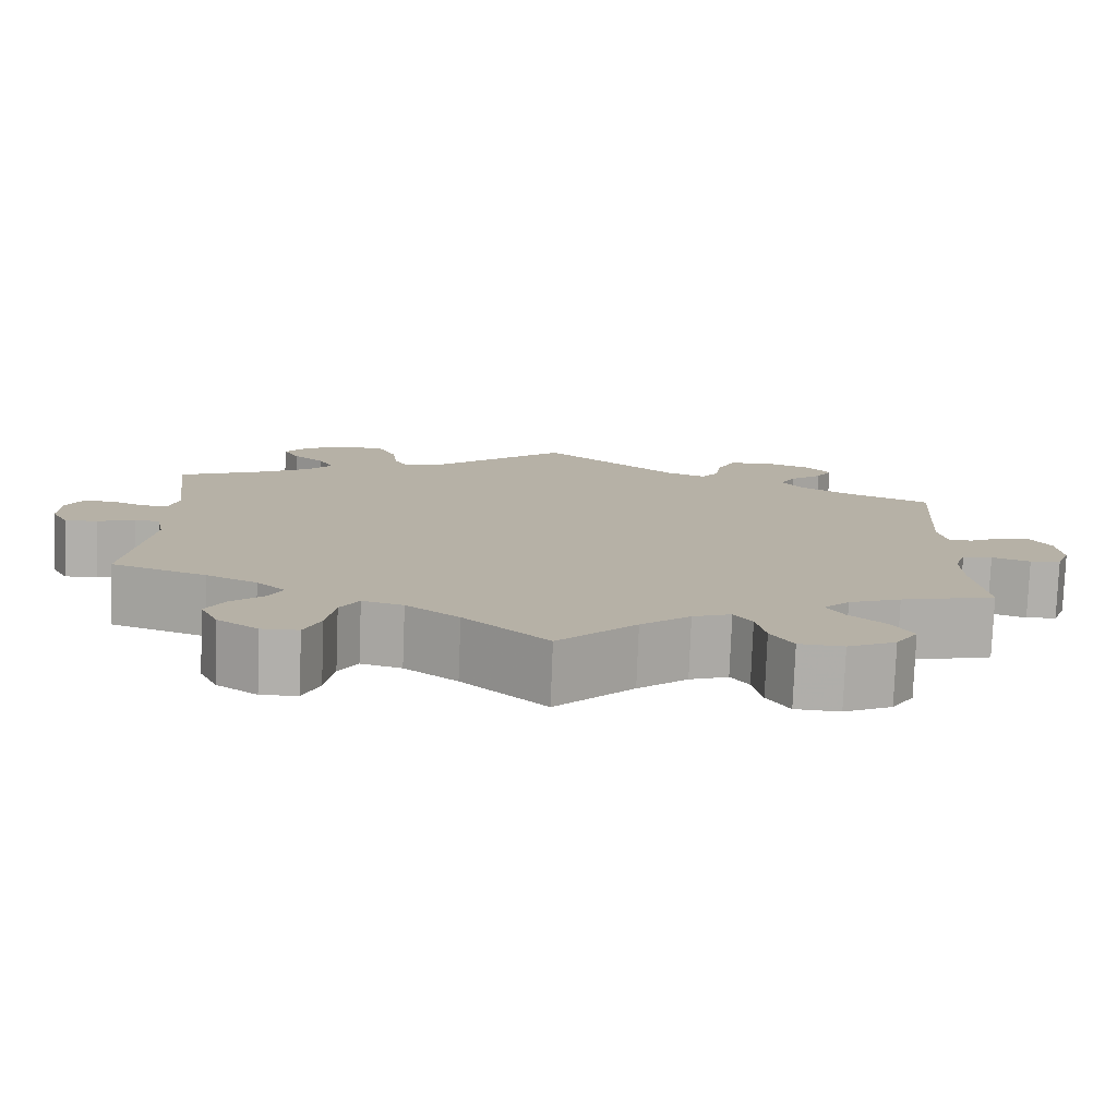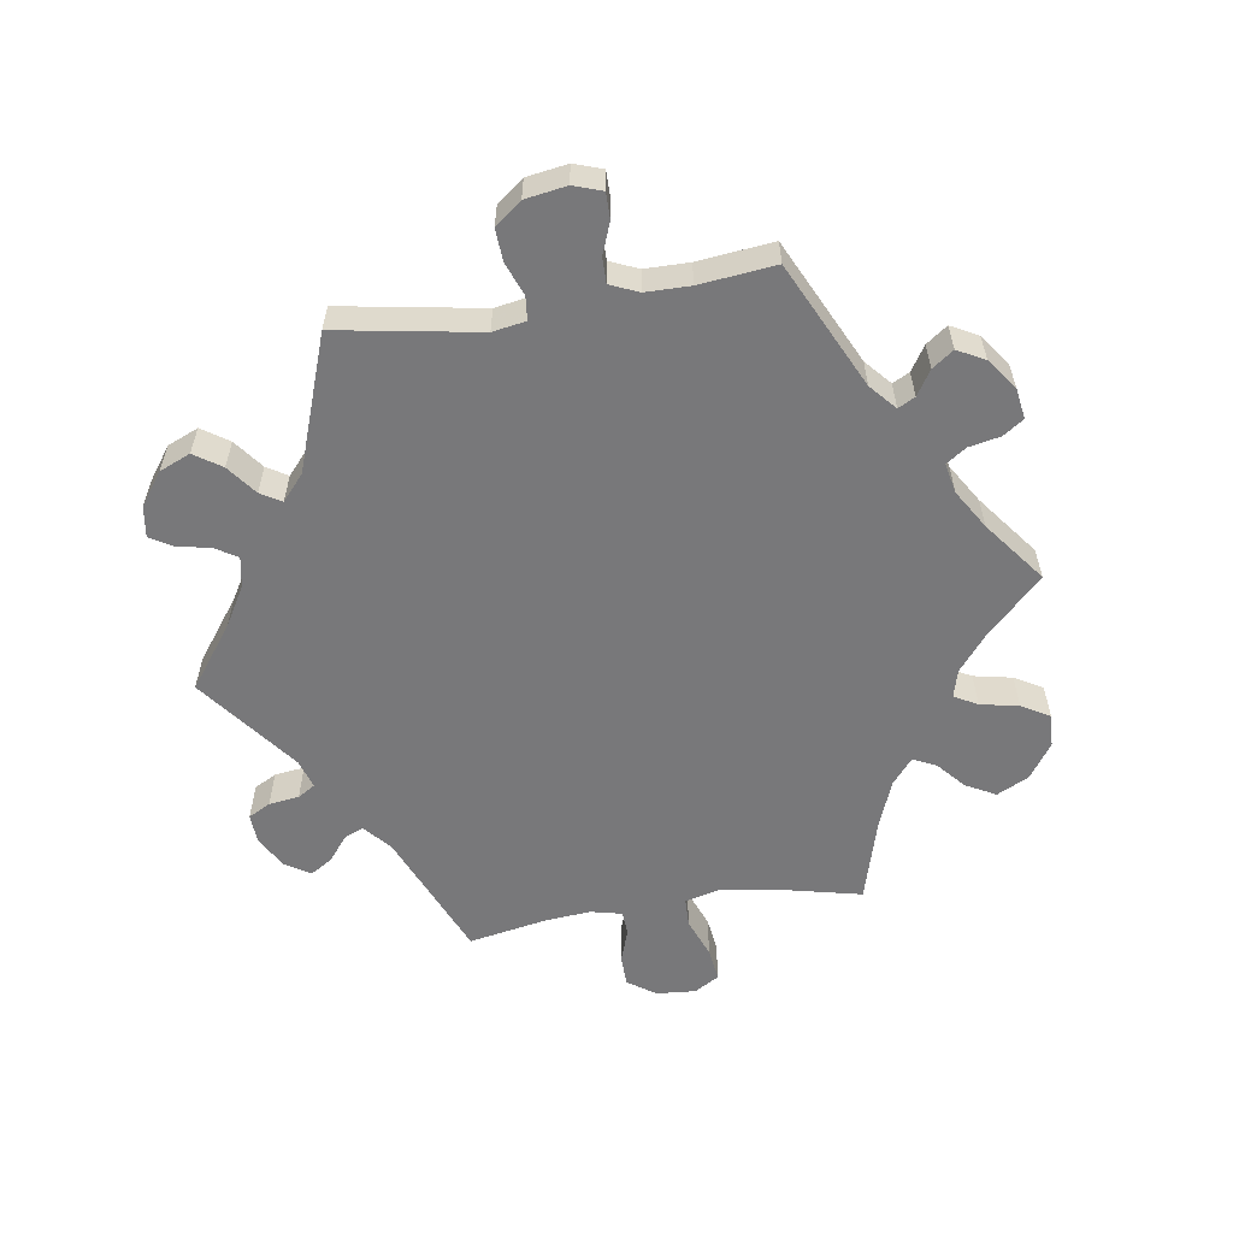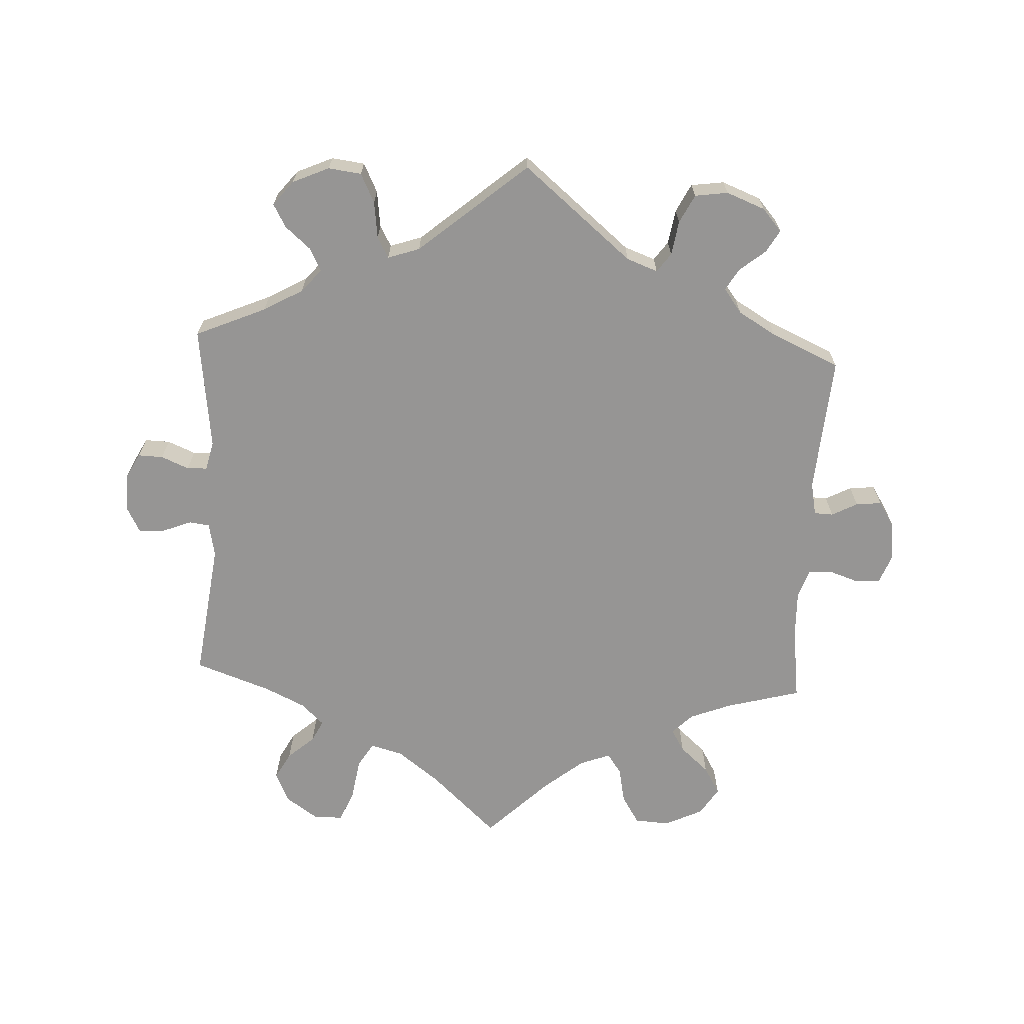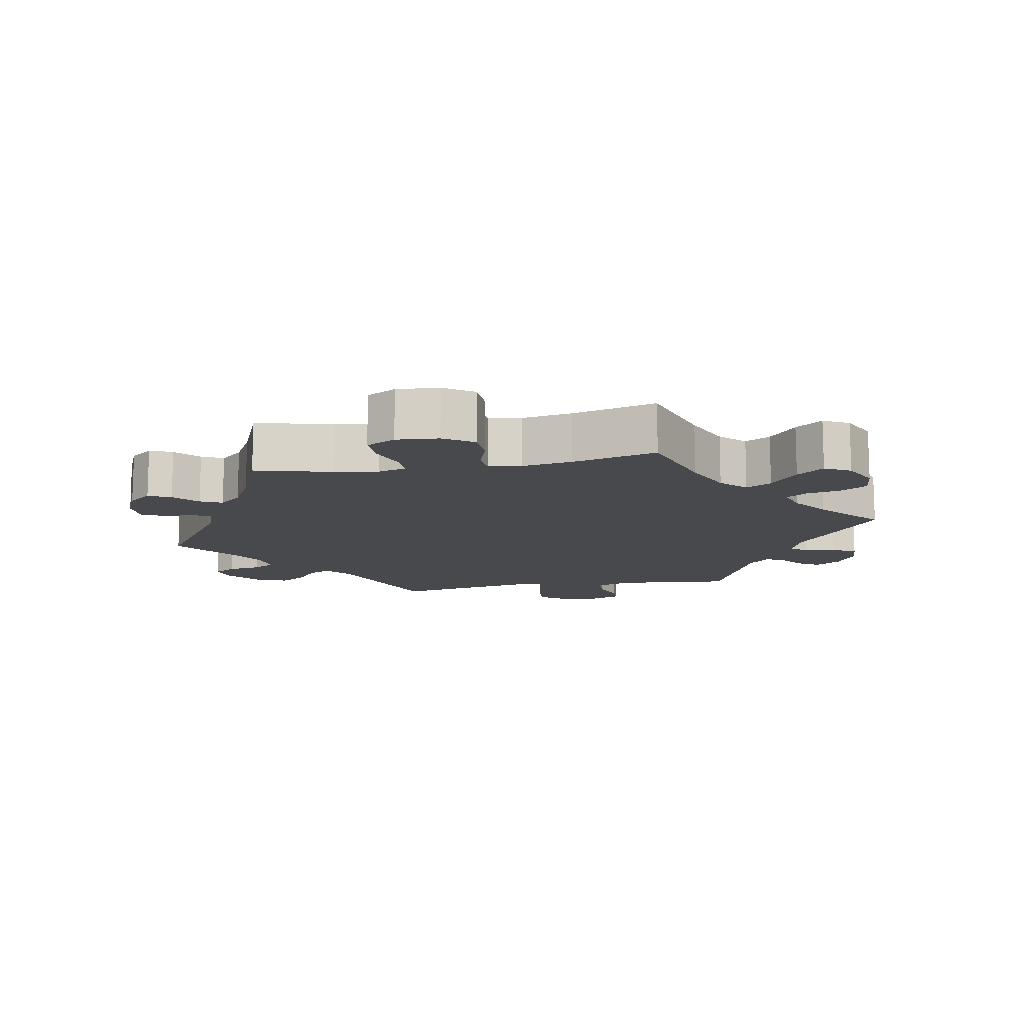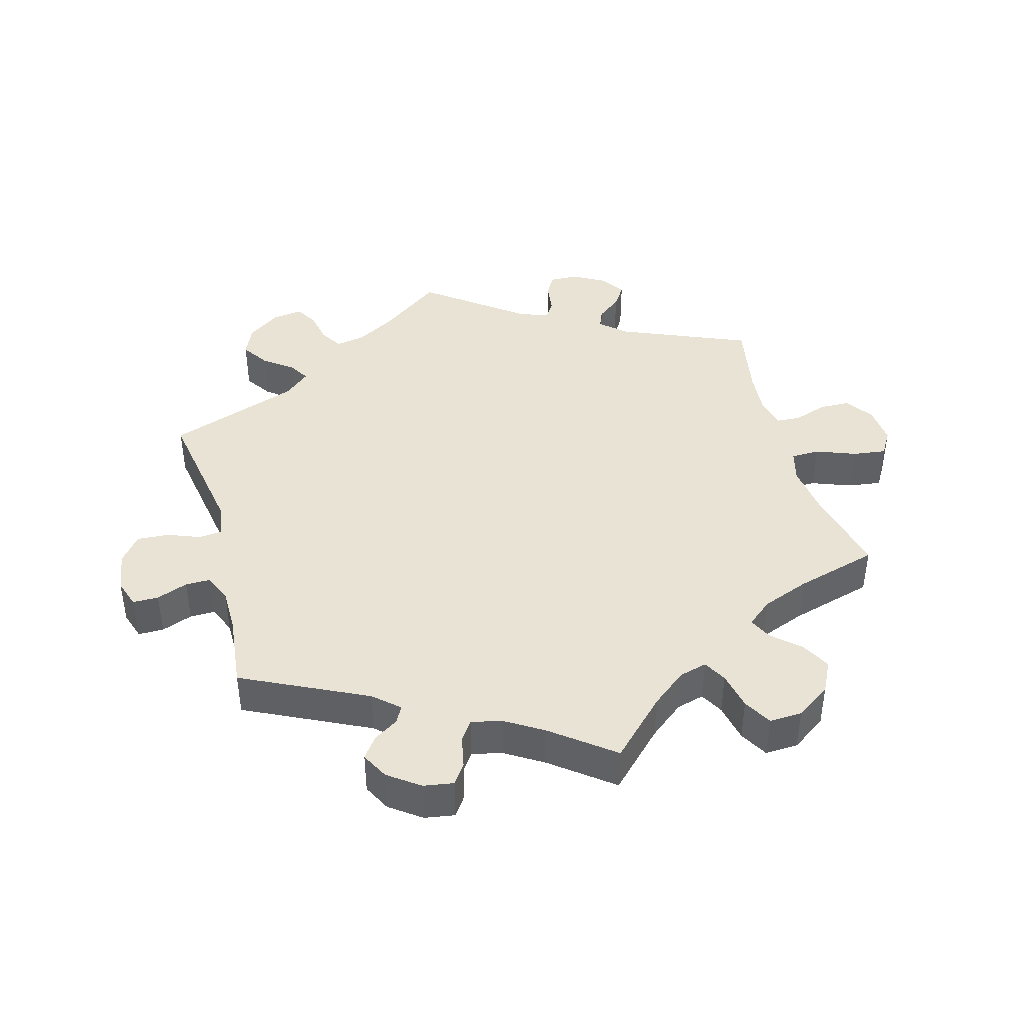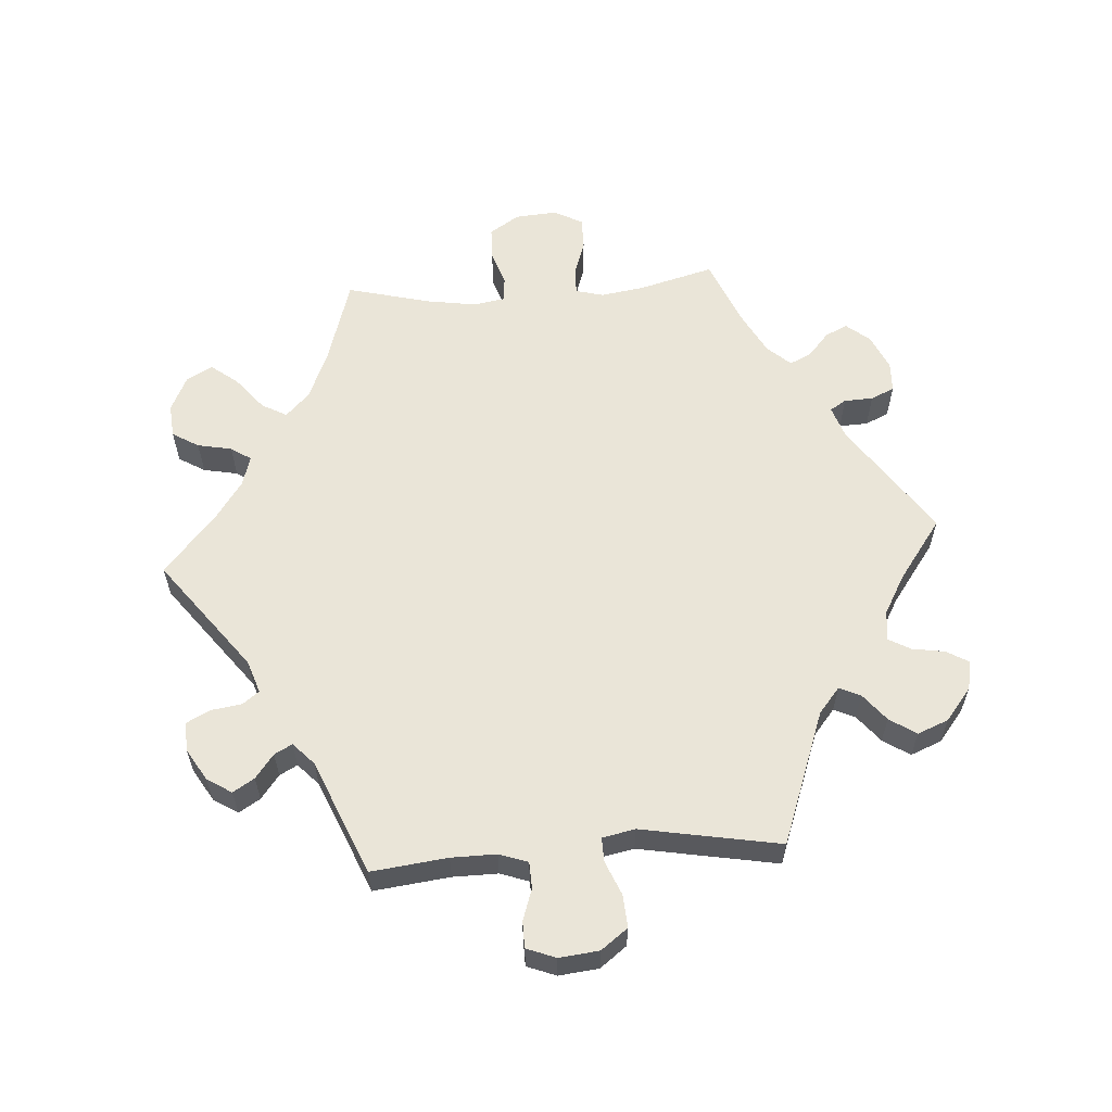
<metadata>
{"format":"obj","ext":"obj","renderer":"f3d","projection":"perspective","resolution":1024,"background":"white","views":[{"elev":-78.1,"azim":-2.2,"up":"+Z"},{"elev":-57.5,"azim":38.8,"up":"+Y"},{"elev":-67.6,"azim":-3.0,"up":"+Y"},{"elev":-12.3,"azim":160.5,"up":"+Y"},{"elev":42.0,"azim":104.7,"up":"+Y"},{"elev":59.5,"azim":-34.1,"up":"+Y"}]}
</metadata>
<code>
v -0.396 0.07 0.334
v -0.338 0.07 0.367
v -0.309 0.07 0.401
v -0.327 0.07 0.435
v -0.364 0.07 0.467
v -0.383 0.07 0.501
v -0.354 0.07 0.537
v -0.3 0.07 0.561
v -0.251 0.07 0.555
v -0.23 0.07 0.512
v -0.223 0.07 0.458
v -0.206 0.07 0.427
v -0.159 0.07 0.443
v 0 0.07 0.578
v 0.162 0.07 0.444
v 0.208 0.07 0.427
v 0.228 0.07 0.455
v 0.236 0.07 0.506
v 0.257 0.07 0.548
v 0.306 0.07 0.555
v 0.363 0.07 0.533
v 0.392 0.07 0.5
v 0.373 0.07 0.467
v 0.335 0.07 0.436
v 0.316 0.07 0.404
v 0.343 0.07 0.368
v 0.399 0.07 0.335
v 0.501 0.07 0.29
v 0.486 0.07 0.087
v 0.496 0.07 0.038
v 0.524 0.07 0.037
v 0.562 0.07 0.057
v 0.6 0.07 0.061
v 0.624 0.07 0.023
v 0.63 0.07 -0.034
v 0.614 0.07 -0.076
v 0.578 0.07 -0.079
v 0.533 0.07 -0.064
v 0.498 0.07 -0.067
v 0.484 0.07 -0.11
v 0.486 0.07 -0.177
v 0.501 0.07 -0.289
v 0.39 0.07 -0.319
v 0.329 0.07 -0.343
v 0.299 0.07 -0.373
v 0.319 0.07 -0.406
v 0.362 0.07 -0.444
v 0.386 0.07 -0.485
v 0.36 0.07 -0.526
v 0.304 0.07 -0.553
v 0.252 0.07 -0.55
v 0.226 0.07 -0.508
v 0.215 0.07 -0.455
v 0.194 0.07 -0.425
v 0.149 0.07 -0.442
v 0.091 0.07 -0.489
v 0 0.07 -0.578
v -0.098 0.07 -0.487
v -0.16 0.07 -0.44
v -0.208 0.07 -0.427
v -0.23 0.07 -0.463
v -0.24 0.07 -0.525
v -0.259 0.07 -0.571
v -0.302 0.07 -0.572
v -0.35 0.07 -0.539
v -0.371 0.07 -0.494
v -0.349 0.07 -0.454
v -0.31 0.07 -0.42
v -0.294 0.07 -0.388
v -0.328 0.07 -0.356
v -0.388 0.07 -0.328
v -0.5 0.07 -0.289
v -0.474 0.07 -0.085
v -0.484 0.07 -0.035
v -0.514 0.07 -0.031
v -0.557 0.07 -0.048
v -0.596 0.07 -0.05
v -0.616 0.07 -0.012
v -0.615 0.07 0.043
v -0.595 0.07 0.081
v -0.558 0.07 0.08
v -0.517 0.07 0.063
v -0.487 0.07 0.064
v -0.477 0.07 0.107
v -0.5 0.07 0.289
v -0.396 0 0.334
v -0.338 0 0.367
v -0.309 0 0.401
v -0.327 0 0.435
v -0.364 0 0.467
v -0.383 0 0.501
v -0.354 0 0.537
v -0.3 0 0.561
v -0.251 0 0.555
v -0.23 0 0.512
v -0.223 0 0.458
v -0.206 0 0.427
v -0.159 0 0.443
v 0 0 0.578
v 0.162 0 0.444
v 0.208 0 0.427
v 0.228 0 0.455
v 0.236 0 0.506
v 0.257 0 0.548
v 0.306 0 0.555
v 0.363 0 0.533
v 0.392 0 0.5
v 0.373 0 0.467
v 0.335 0 0.436
v 0.316 0 0.404
v 0.343 0 0.368
v 0.399 0 0.335
v 0.501 0 0.29
v 0.486 0 0.087
v 0.496 0 0.038
v 0.524 0 0.037
v 0.562 0 0.057
v 0.6 0 0.061
v 0.624 0 0.023
v 0.63 0 -0.034
v 0.614 0 -0.076
v 0.578 0 -0.079
v 0.533 0 -0.064
v 0.498 0 -0.067
v 0.484 0 -0.11
v 0.486 0 -0.177
v 0.501 0 -0.289
v 0.39 0 -0.319
v 0.329 0 -0.343
v 0.299 0 -0.373
v 0.319 0 -0.406
v 0.362 0 -0.444
v 0.386 0 -0.485
v 0.36 0 -0.526
v 0.304 0 -0.553
v 0.252 0 -0.55
v 0.226 0 -0.508
v 0.215 0 -0.455
v 0.194 0 -0.425
v 0.149 0 -0.442
v 0.091 0 -0.489
v 0 0 -0.578
v -0.098 0 -0.487
v -0.16 0 -0.44
v -0.208 0 -0.427
v -0.23 0 -0.463
v -0.24 0 -0.525
v -0.259 0 -0.571
v -0.302 0 -0.572
v -0.35 0 -0.539
v -0.371 0 -0.494
v -0.349 0 -0.454
v -0.31 0 -0.42
v -0.294 0 -0.388
v -0.328 0 -0.356
v -0.388 0 -0.328
v -0.5 0 -0.289
v -0.474 0 -0.085
v -0.484 0 -0.035
v -0.514 0 -0.031
v -0.557 0 -0.048
v -0.596 0 -0.05
v -0.616 0 -0.012
v -0.615 0 0.043
v -0.595 0 0.081
v -0.558 0 0.08
v -0.517 0 0.063
v -0.487 0 0.064
v -0.477 0 0.107
v -0.5 0 0.289
f 84 85 1
f 83 84 1 2
f 79 80 81 82
f 79 82 83
f 78 79 83
f 75 76 77 78
f 74 75 78 83
f 73 74 83 2
f 71 72 73 2
f 65 66 67 68
f 65 68 69
f 64 65 69
f 61 62 63 64
f 60 61 64 69
f 59 60 69 70
f 56 57 58
f 55 56 58 59
f 54 55 59 70
f 50 51 52 53
f 50 53 54
f 49 50 54
f 46 47 48 49
f 45 46 49 54
f 44 45 54 70
f 41 42 43
f 40 41 43 44
f 39 40 44 70
f 35 36 37 38
f 35 38 39
f 34 35 39
f 31 32 33 34
f 30 31 34 39
f 29 30 39 70
f 27 28 29 70
f 21 22 23 24
f 21 24 25
f 20 21 25
f 17 18 19 20
f 16 17 20 25
f 13 14 15
f 12 13 15 16
f 8 9 10 11
f 8 11 12
f 7 8 12
f 4 5 6 7
f 3 4 7 12
f 26 27 70 71
f 16 25 26 71
f 12 16 71
f 2 3 12 71
f 86 170 169
f 87 86 169 168
f 167 166 165 164
f 168 167 164
f 168 164 163
f 163 162 161 160
f 168 163 160 159
f 87 168 159 158
f 87 158 157 156
f 153 152 151 150
f 154 153 150
f 154 150 149
f 149 148 147 146
f 154 149 146 145
f 155 154 145 144
f 143 142 141
f 144 143 141 140
f 155 144 140 139
f 138 137 136 135
f 139 138 135
f 139 135 134
f 134 133 132 131
f 139 134 131 130
f 155 139 130 129
f 128 127 126
f 129 128 126 125
f 155 129 125 124
f 123 122 121 120
f 124 123 120
f 124 120 119
f 119 118 117 116
f 124 119 116 115
f 155 124 115 114
f 155 114 113 112
f 109 108 107 106
f 110 109 106
f 110 106 105
f 105 104 103 102
f 110 105 102 101
f 100 99 98
f 101 100 98 97
f 96 95 94 93
f 97 96 93
f 97 93 92
f 92 91 90 89
f 97 92 89 88
f 156 155 112 111
f 156 111 110 101
f 156 101 97
f 156 97 88 87
f 1 86 87 2
f 2 87 88 3
f 3 88 89 4
f 4 89 90 5
f 5 90 91 6
f 6 91 92 7
f 7 92 93 8
f 8 93 94 9
f 9 94 95 10
f 10 95 96 11
f 11 96 97 12
f 12 97 98 13
f 13 98 99 14
f 14 99 100 15
f 15 100 101 16
f 16 101 102 17
f 17 102 103 18
f 18 103 104 19
f 19 104 105 20
f 20 105 106 21
f 21 106 107 22
f 22 107 108 23
f 23 108 109 24
f 24 109 110 25
f 25 110 111 26
f 26 111 112 27
f 27 112 113 28
f 28 113 114 29
f 29 114 115 30
f 30 115 116 31
f 31 116 117 32
f 32 117 118 33
f 33 118 119 34
f 34 119 120 35
f 35 120 121 36
f 36 121 122 37
f 37 122 123 38
f 38 123 124 39
f 39 124 125 40
f 40 125 126 41
f 41 126 127 42
f 42 127 128 43
f 43 128 129 44
f 44 129 130 45
f 45 130 131 46
f 46 131 132 47
f 47 132 133 48
f 48 133 134 49
f 49 134 135 50
f 50 135 136 51
f 51 136 137 52
f 52 137 138 53
f 53 138 139 54
f 54 139 140 55
f 55 140 141 56
f 56 141 142 57
f 57 142 143 58
f 58 143 144 59
f 59 144 145 60
f 60 145 146 61
f 61 146 147 62
f 62 147 148 63
f 63 148 149 64
f 64 149 150 65
f 65 150 151 66
f 66 151 152 67
f 67 152 153 68
f 68 153 154 69
f 69 154 155 70
f 70 155 156 71
f 71 156 157 72
f 72 157 158 73
f 73 158 159 74
f 74 159 160 75
f 75 160 161 76
f 76 161 162 77
f 77 162 163 78
f 78 163 164 79
f 79 164 165 80
f 80 165 166 81
f 81 166 167 82
f 82 167 168 83
f 83 168 169 84
f 84 169 170 85
f 85 170 86 1

</code>
